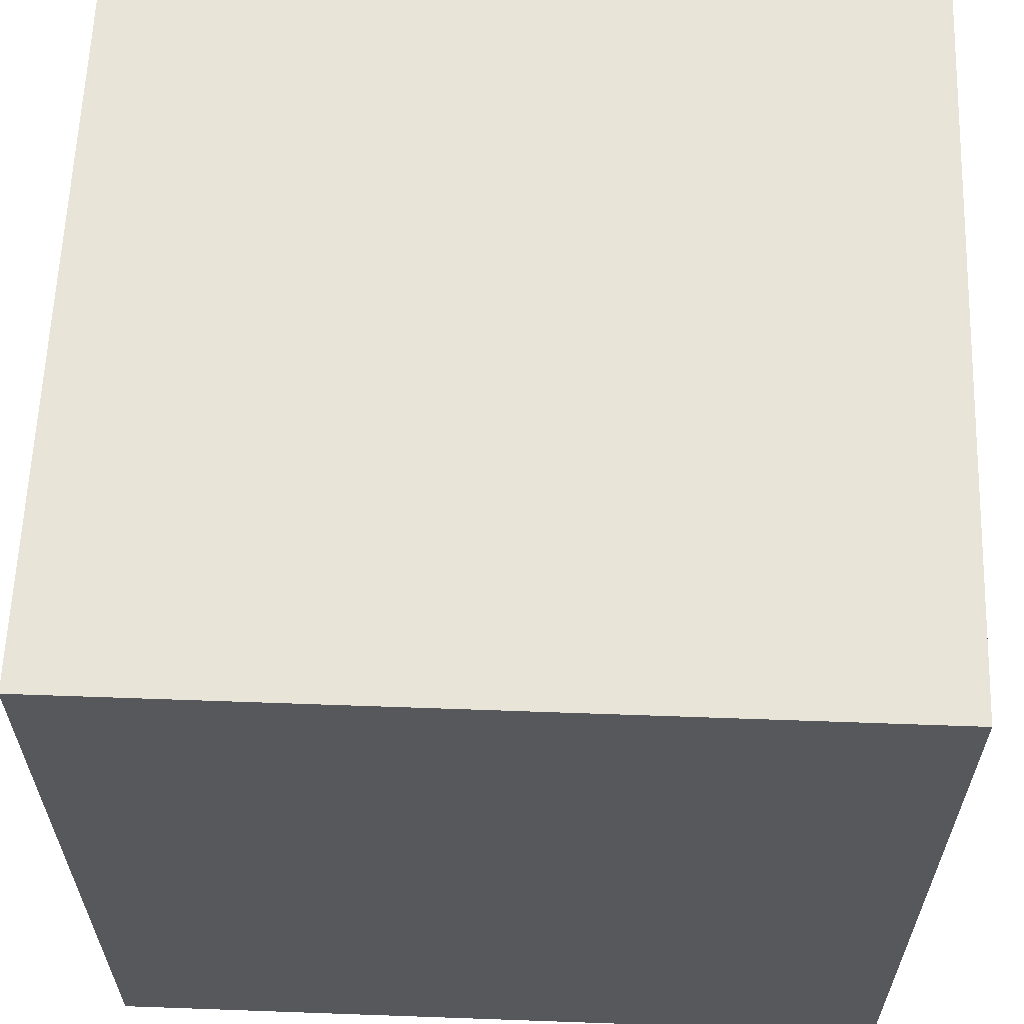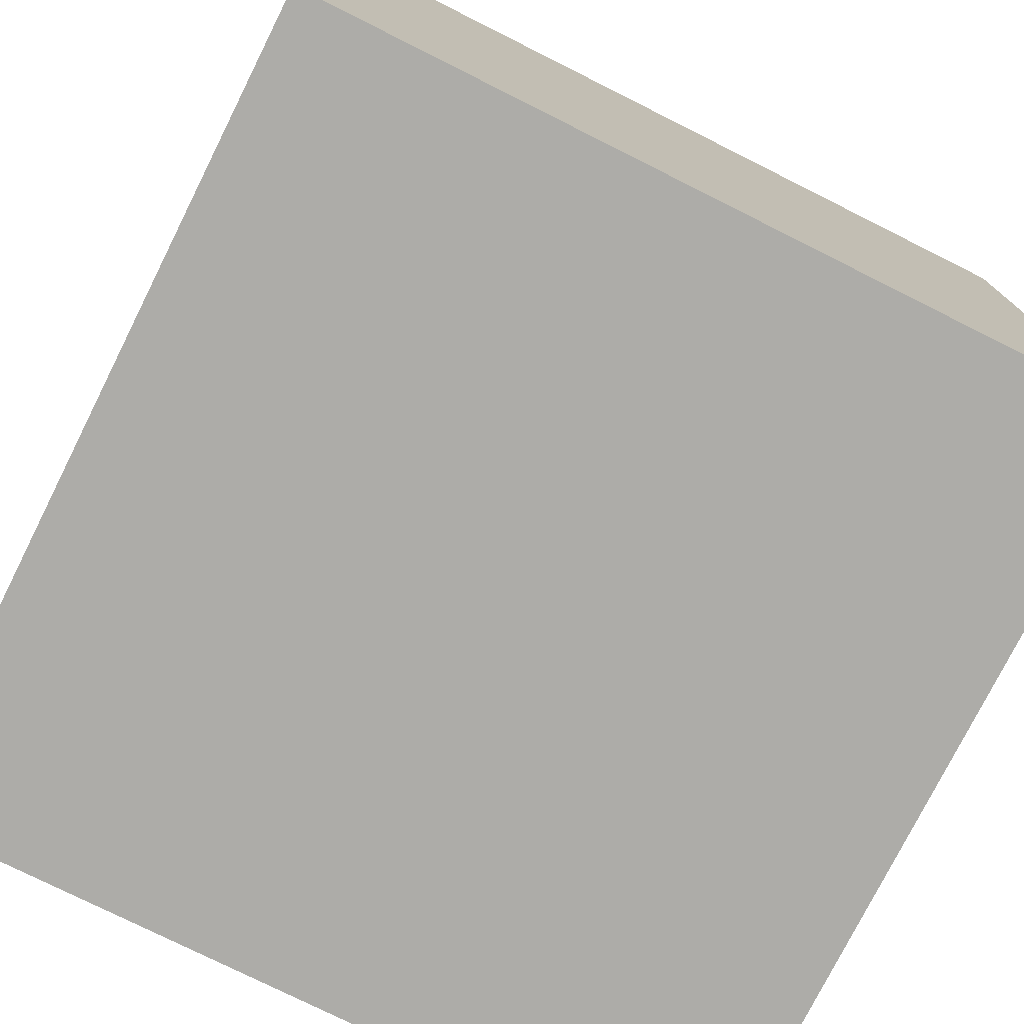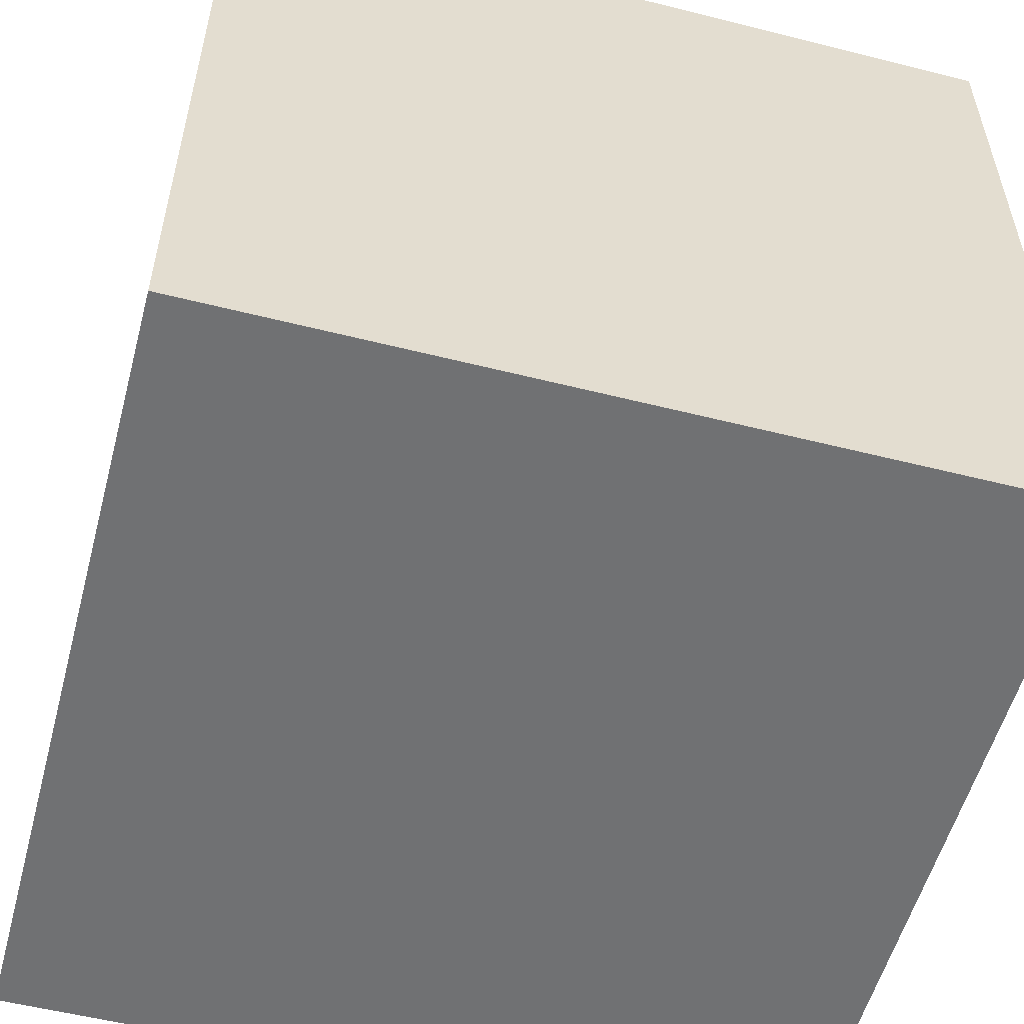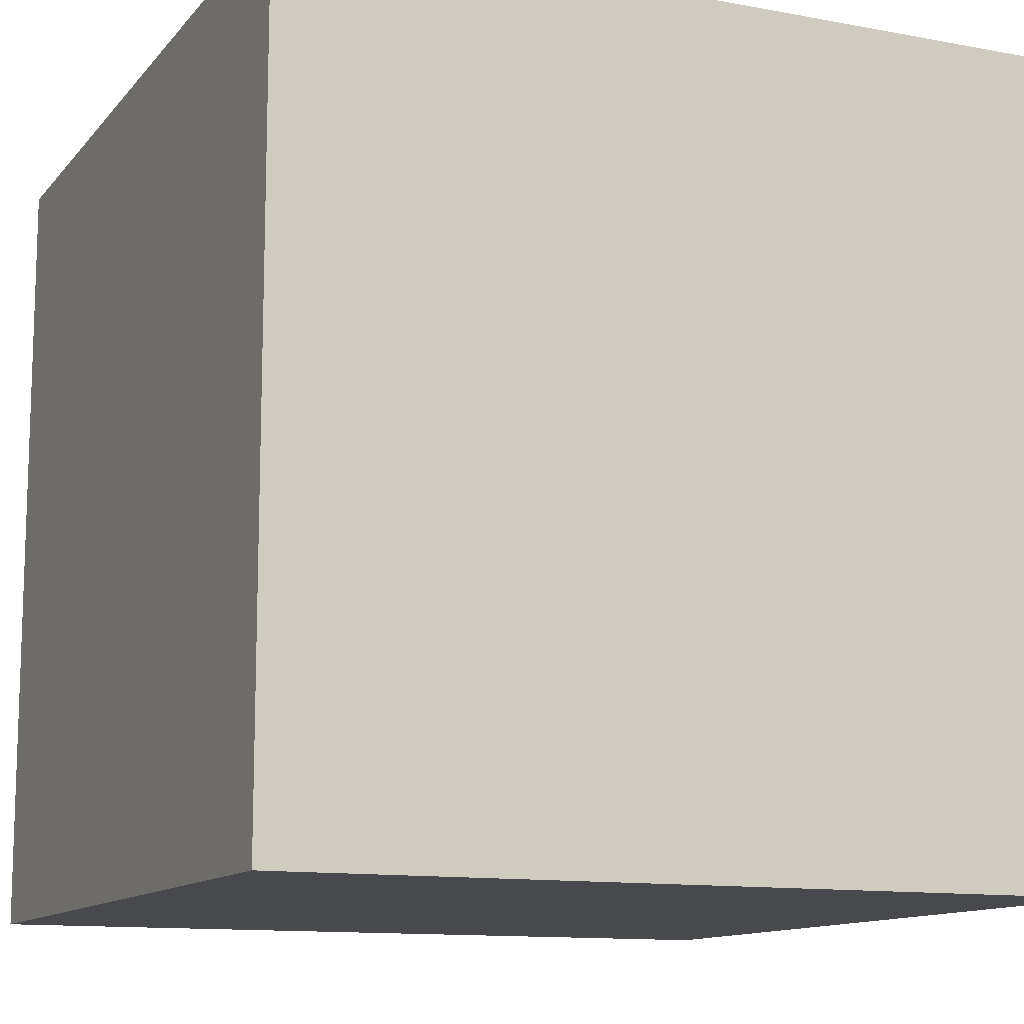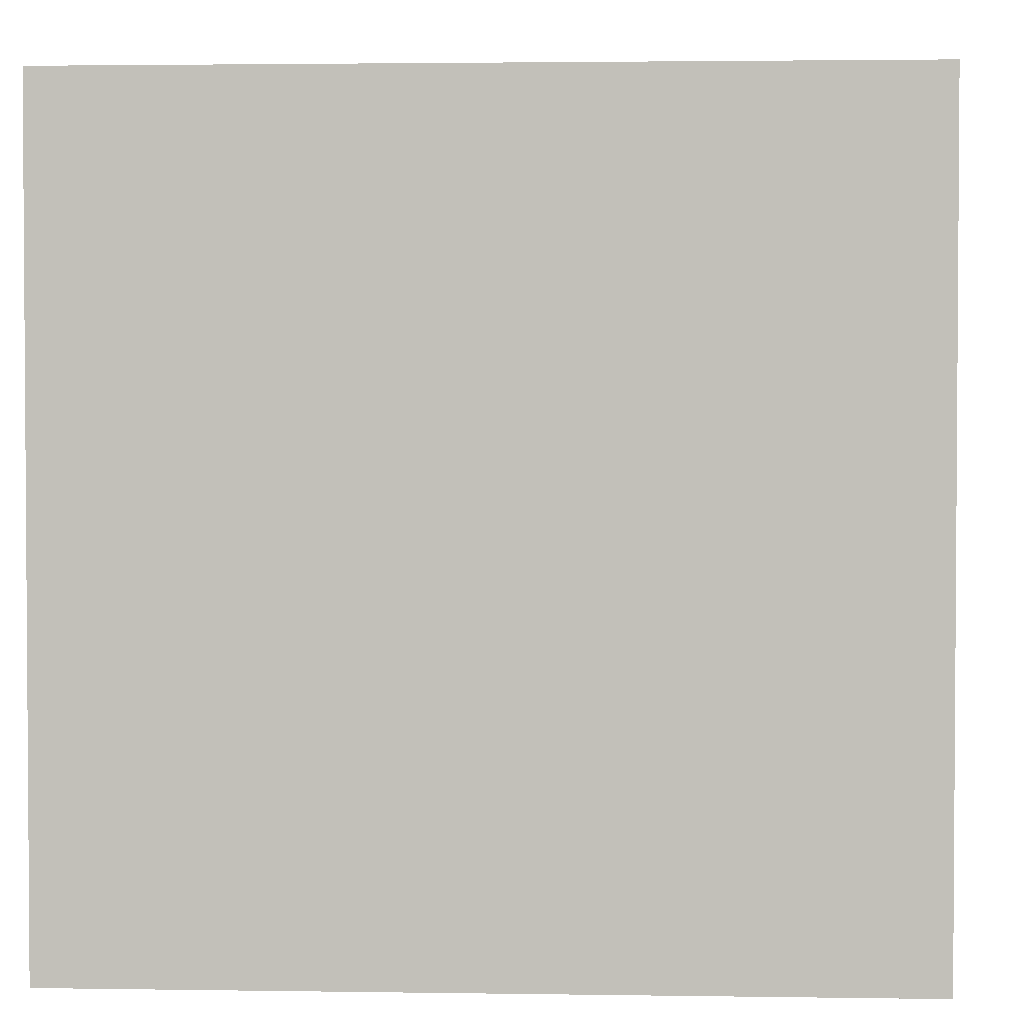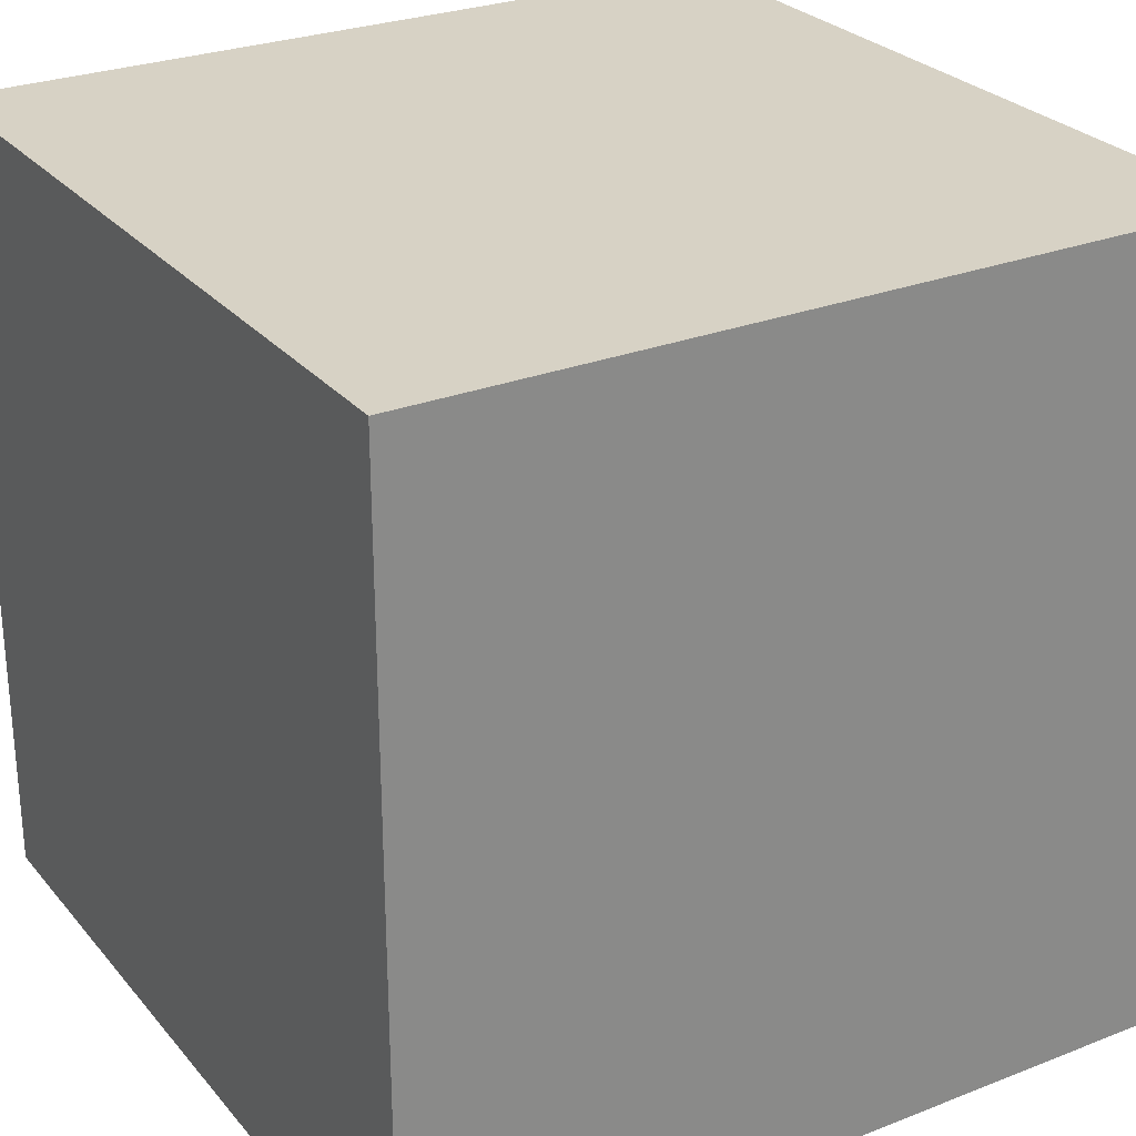
<metadata>
{"format":"obj","ext":"obj","renderer":"f3d","projection":"perspective","resolution":1024,"background":"white","views":[{"elev":61.4,"azim":-87.9,"up":"+Y"},{"elev":-76.6,"azim":153.4,"up":"+Z"},{"elev":-55.1,"azim":75.1,"up":"+Y"},{"elev":-12.1,"azim":-23.9,"up":"+Z"},{"elev":2.4,"azim":-86.9,"up":"+Z"},{"elev":27.3,"azim":148.9,"up":"+Z"}]}
</metadata>
<code>
o
v -2 0 2
v -2 0 -2
v -2 0.2 1.8
v -2 0.2 -1.8
v -2 1.4 -0.2
v -2 1.4 -0.4
v -2 1.5 -0.1
v -2 1.5 -0.2
v -2 1.5 -0.4
v -2 1.5 -0.5
v -2 1.6 -0.1
v -2 1.6 -0.2
v -2 1.6 -0.4
v -2 1.6 -0.5
v -2 1.9 1
v -2 1.9 0.9
v -2 1.9 0.3
v -2 1.9 -0.4
v -2 1.9 -0.5
v -2 1.9 -1.1
v -2 2 1
v -2 2 0.9
v -2 2 -0.4
v -2 2 -0.5
v -2 2.4 0.4
v -2 2.4 0.3
v -2 2.4 -1
v -2 2.4 -1.1
v -2 2.5 1
v -2 2.5 0.4
v -2 2.5 0.3
v -2 2.5 -0.4
v -2 2.5 -1
v -2 2.5 -1.1
v -2 3.8 1.8
v -2 3.8 -1.8
v -2 4 2
v -2 4 -2
v 2 0 2
v 2 0 -2
v 2 0.2 1.8
v 2 0.2 -1.8
v 2 3.8 1.8
v 2 3.8 -1.8
v 2 4 2
v 2 4 -2
v -2 0 2
v -2 4 2
v -1.8 0.2 2
v -1.8 3.8 2
v 1.8 0.2 2
v 1.8 3.8 2
v 2 0 2
v 2 4 2
v -2 0 -2
v -2 4 -2
v -1.8 0.2 -2
v -1.8 3.7 -2
v 1.8 0.2 -2
v 1.8 3.7 -2
v 2 0 -2
v 2 4 -2
v -2 0 2
v 2 0 2
v -1.8 0 1.8
v 1.8 0 1.8
v -1.8 0 -1.8
v 1.8 0 -1.8
v -2 0 -2
v 2 0 -2
v -2 4 2
v 2 4 2
v -1.8 4 1.8
v 1.8 4 1.8
v -1.8 4 -1.8
v 1.8 4 -1.8
v -2 4 -2
v 2 4 -2
f 3 2 1
f 4 2 3
f 5 4 3
f 6 4 5
f 7 5 3
f 8 6 5
f 8 5 7
f 9 4 6
f 9 6 8
f 10 4 9
f 11 8 7
f 11 7 3
f 12 9 8
f 12 8 11
f 13 10 9
f 13 9 12
f 14 4 10
f 14 10 13
f 15 13 12
f 15 12 11
f 15 14 13
f 15 11 3
f 16 14 15
f 17 14 16
f 18 14 17
f 19 4 14
f 19 14 18
f 20 4 19
f 21 15 3
f 21 16 15
f 22 17 16
f 22 16 21
f 23 18 17
f 23 19 18
f 24 20 19
f 24 19 23
f 25 17 22
f 25 22 21
f 26 23 17
f 26 17 25
f 27 20 24
f 27 24 23
f 28 4 20
f 28 20 27
f 29 25 21
f 29 21 3
f 30 26 25
f 30 25 29
f 31 23 26
f 31 26 30
f 32 27 23
f 32 23 31
f 33 28 27
f 33 27 32
f 34 4 28
f 34 28 33
f 35 3 1
f 35 30 29
f 35 34 33
f 35 29 3
f 35 32 31
f 35 33 32
f 35 31 30
f 36 4 34
f 36 34 35
f 36 2 4
f 37 35 1
f 37 36 35
f 38 2 36
f 38 36 37
f 39 40 41
f 41 40 42
f 39 41 43
f 41 42 43
f 42 40 44
f 43 42 44
f 39 43 45
f 43 44 45
f 44 40 46
f 45 44 46
f 49 48 47
f 50 48 49
f 51 49 47
f 51 50 49
f 52 48 50
f 52 50 51
f 53 51 47
f 53 52 51
f 54 48 52
f 54 52 53
f 55 56 57
f 57 56 58
f 55 57 59
f 57 58 59
f 58 56 60
f 59 58 60
f 55 59 61
f 59 60 61
f 60 56 62
f 61 60 62
f 65 64 63
f 66 64 65
f 67 65 63
f 67 66 65
f 68 64 66
f 68 66 67
f 69 67 63
f 69 68 67
f 70 64 68
f 70 68 69
f 71 72 73
f 73 72 74
f 71 73 75
f 73 74 75
f 74 72 76
f 75 74 76
f 71 75 77
f 75 76 77
f 76 72 78
f 77 76 78

</code>
